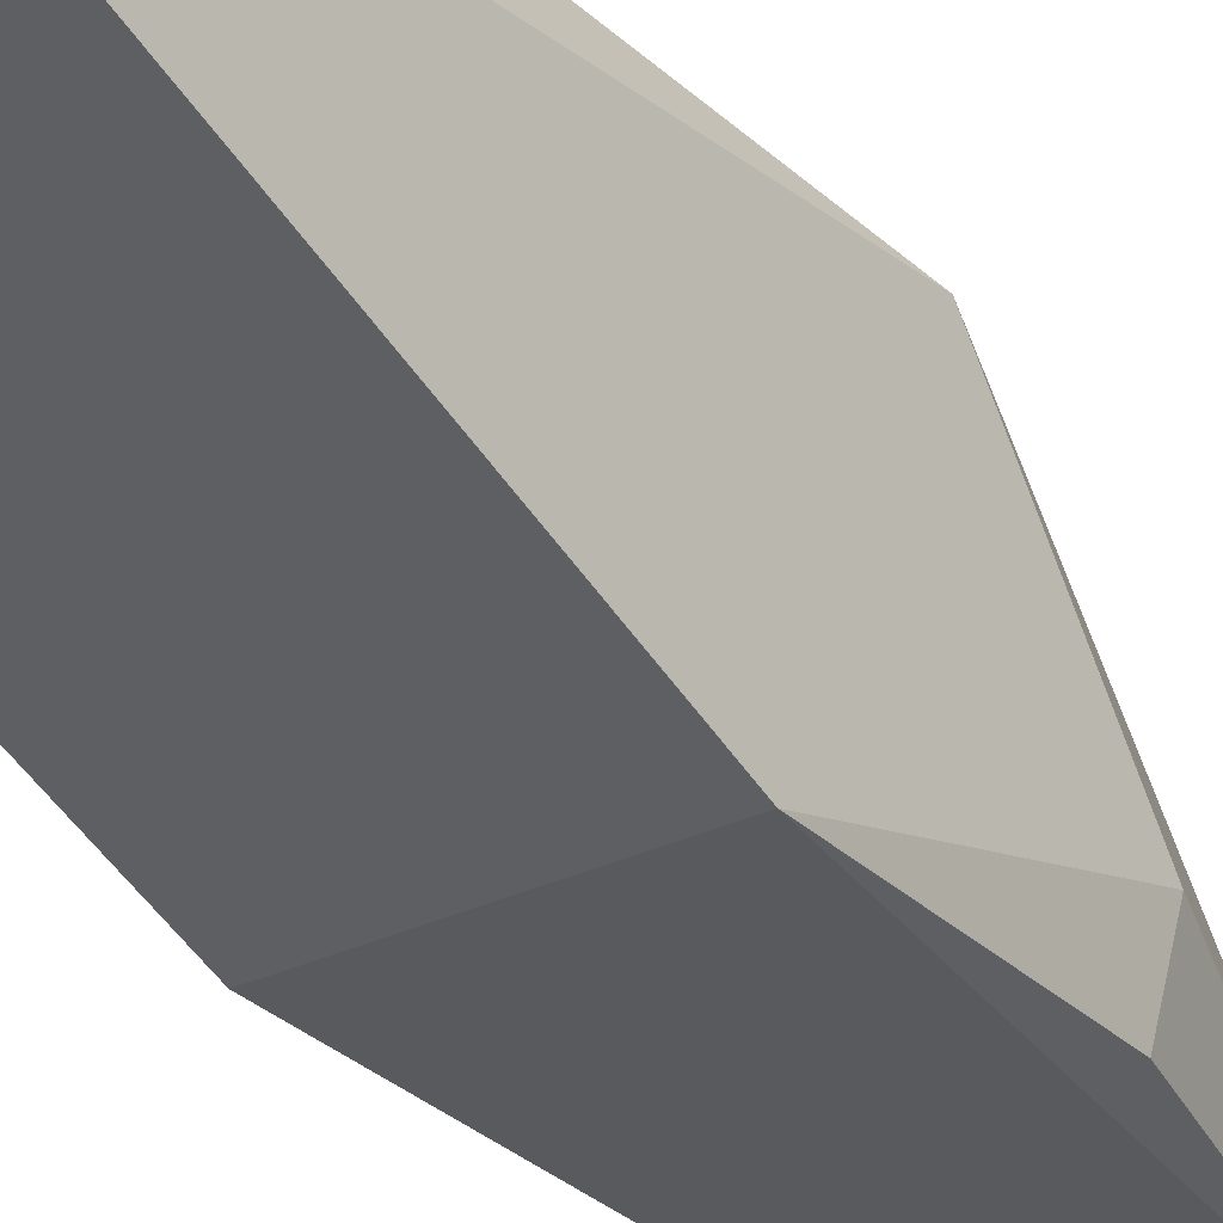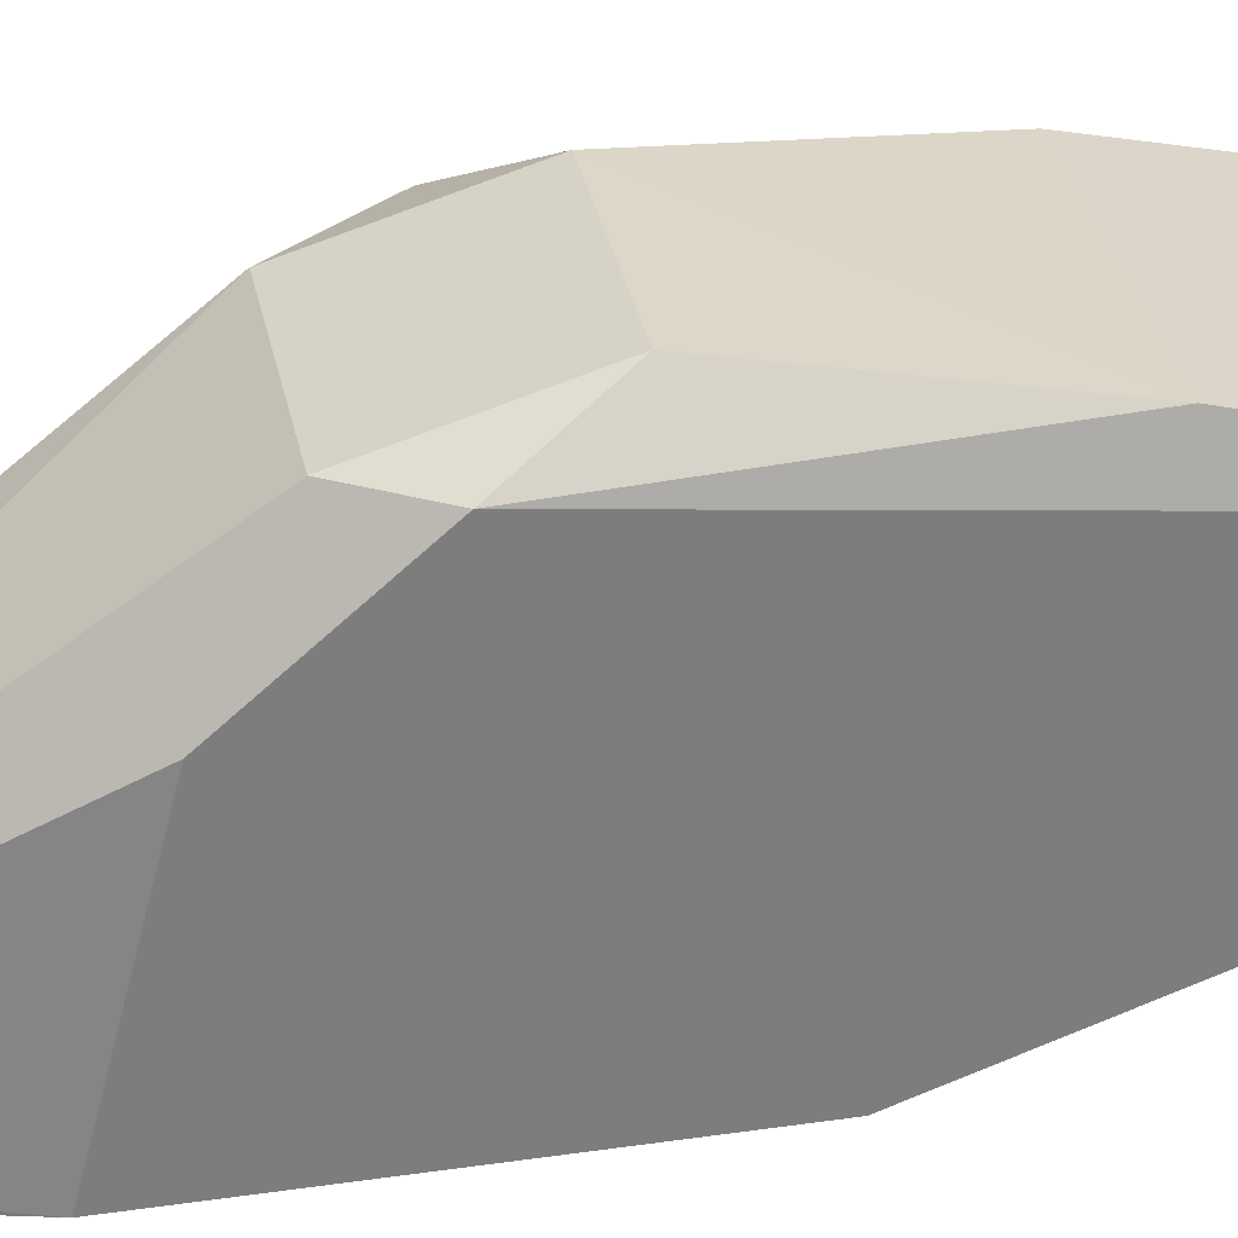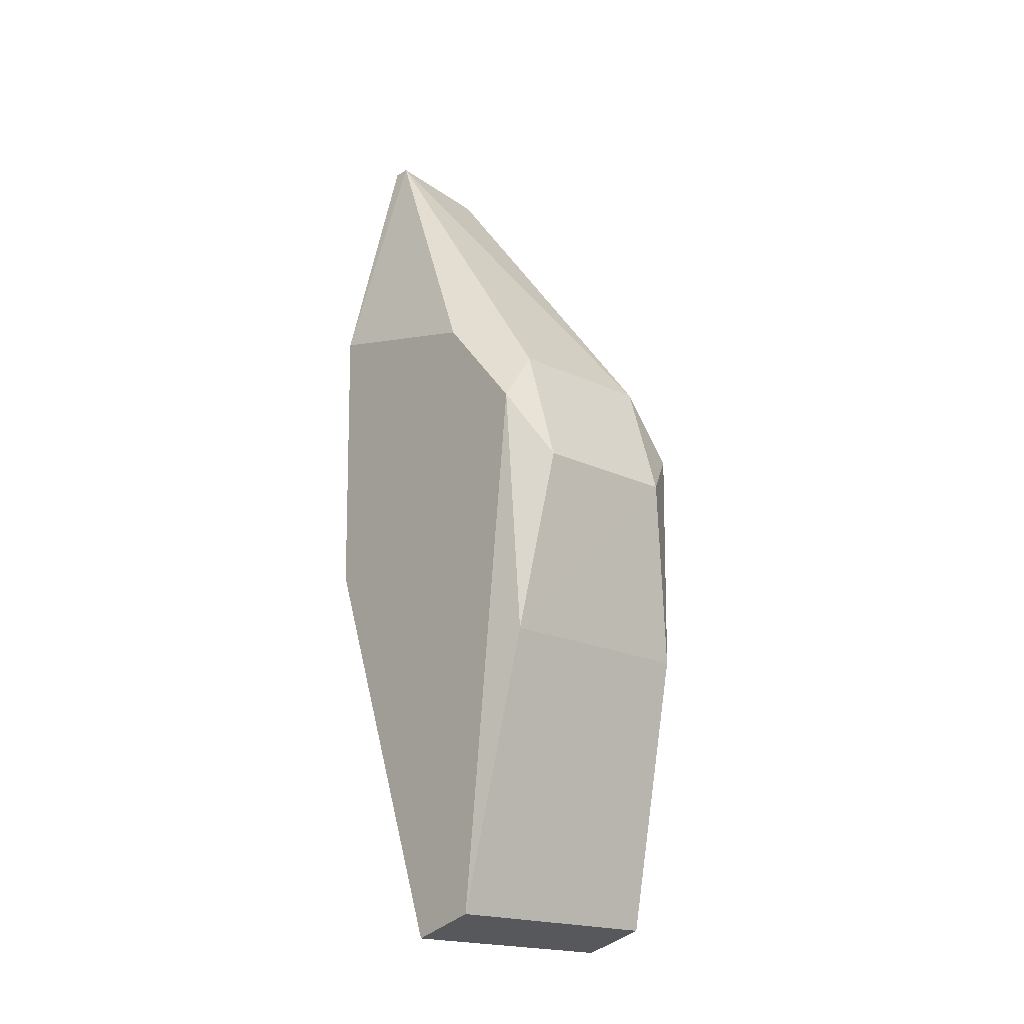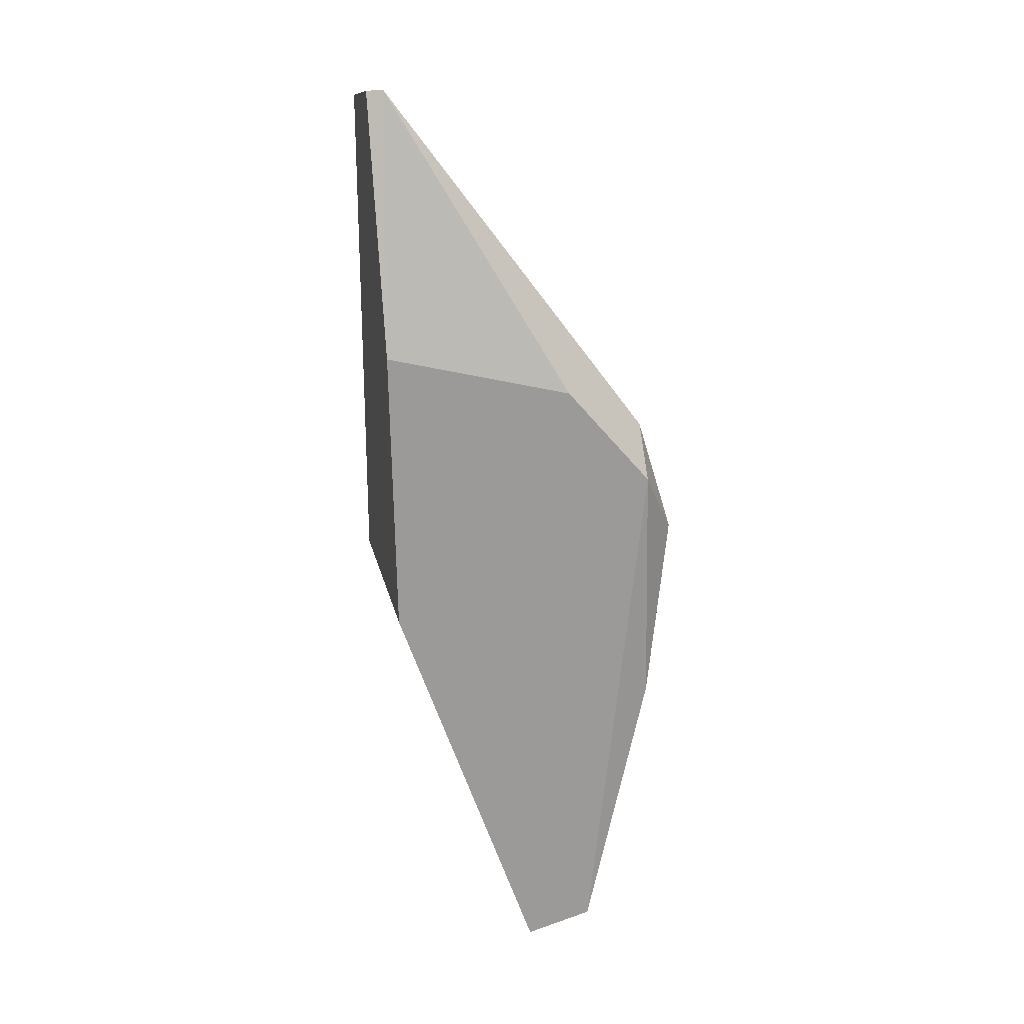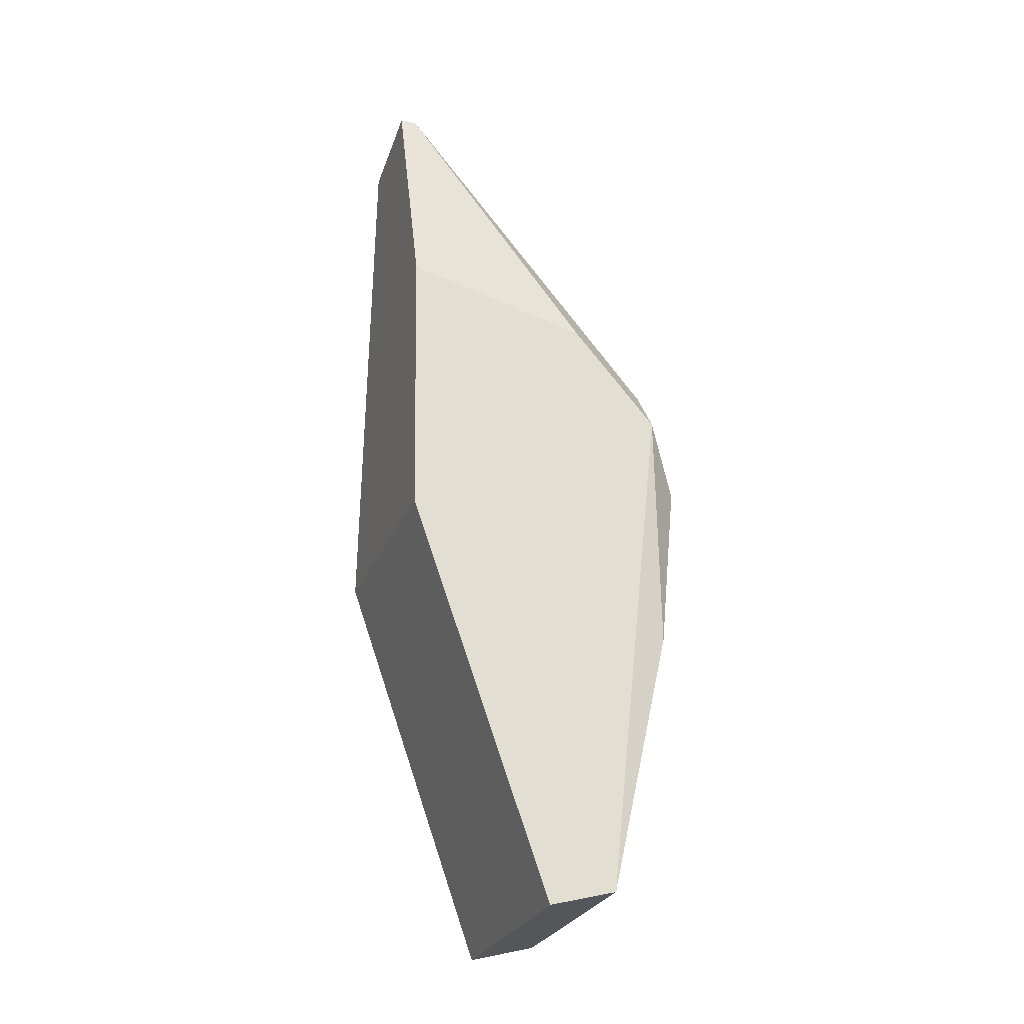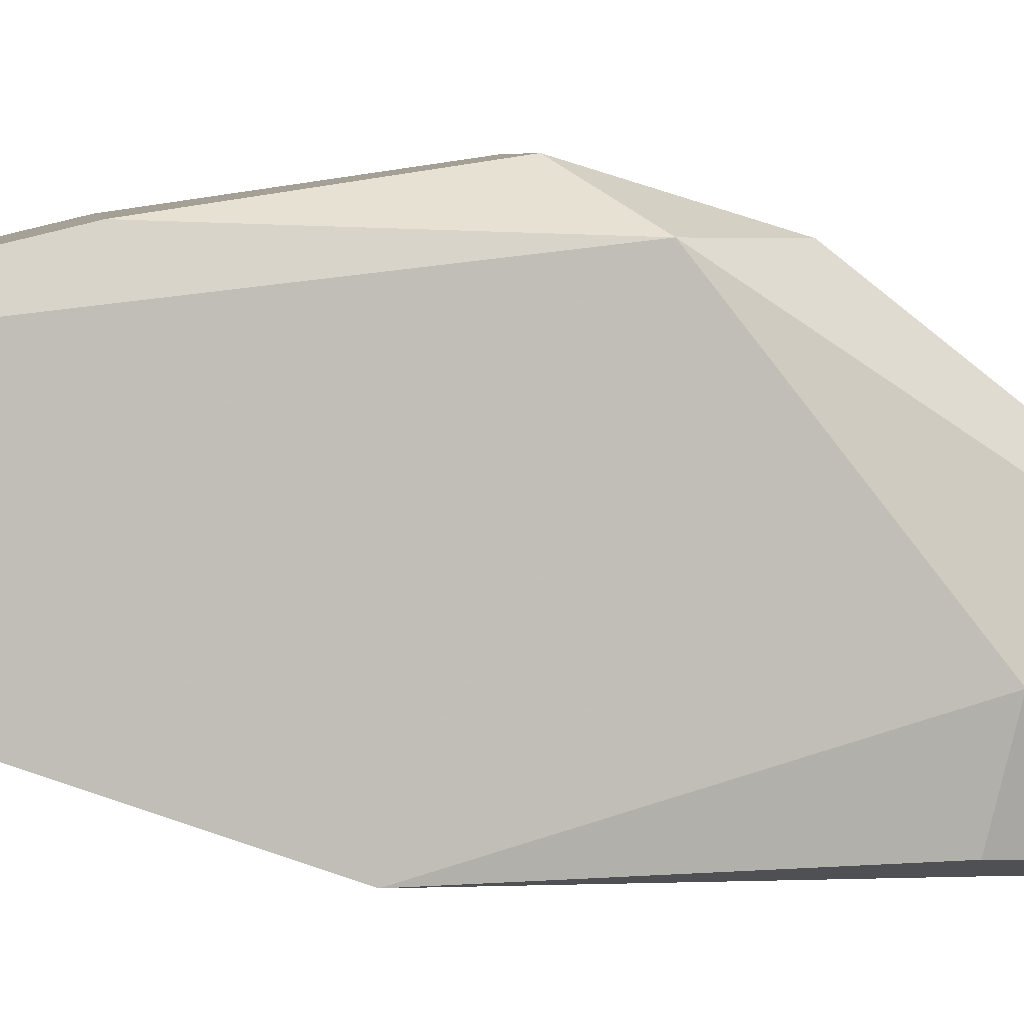
<metadata>
{"format":"obj","ext":"obj","renderer":"f3d","projection":"perspective","resolution":1024,"background":"white","views":[{"elev":-29.5,"azim":-144.0,"up":"+Y"},{"elev":31.3,"azim":79.4,"up":"+Y"},{"elev":-19.0,"azim":137.7,"up":"+Z"},{"elev":20.8,"azim":78.1,"up":"+Z"},{"elev":-27.2,"azim":70.7,"up":"+Z"},{"elev":4.4,"azim":-96.5,"up":"+Y"}]}
</metadata>
<code>
v -0.004067 0.006576 -0.04265
v -0.004061 0.01133 -0.05608
v 0.003819 0.01133 -0.05608
v 0.001559 0.00623 -0.02465
v -0.004058 0.0155 -0.03855
v 0.003813 0.006568 -0.04265
v 0.003822 0.01548 -0.03799
v -0.001817 0.006807 -0.02521
v -0.004059 0.01357 -0.05547
v 0.003821 0.01356 -0.05547
v 0.003812 0.006387 -0.0331
v -0.002369 0.01546 -0.0363
v -0.002367 0.01666 -0.04022
v -0.004065 0.00922 -0.0336
v 0.003442 0.01576 -0.04634
v 0.002695 0.01545 -0.0363
v -0.003671 0.01576 -0.04633
v 0.001559 0.006793 -0.02464
v -0.001817 0.006244 -0.02522
v 0.002696 0.01665 -0.04022
v 0.003819 0.01261 -0.03467
v -0.003775 0.006781 -0.03415
f 19 14 22
f 1 2 3
f 2 1 5
f 1 3 6
f 4 1 6
f 6 3 7
f 3 2 9
f 2 5 9
f 7 3 10
f 3 9 10
f 4 6 11
f 6 7 11
f 5 8 12
f 5 12 13
f 5 1 14
f 8 5 14
f 7 10 15
f 10 9 15
f 13 12 16
f 9 5 17
f 5 13 17
f 15 9 17
f 13 15 17
f 8 4 18
f 4 11 18
f 12 8 18
f 16 12 18
f 1 4 19
f 4 8 19
f 8 14 19
f 7 15 20
f 15 13 20
f 16 7 20
f 13 16 20
f 11 7 21
f 7 16 21
f 18 11 21
f 16 18 21
f 14 1 22
f 1 19 22

</code>
